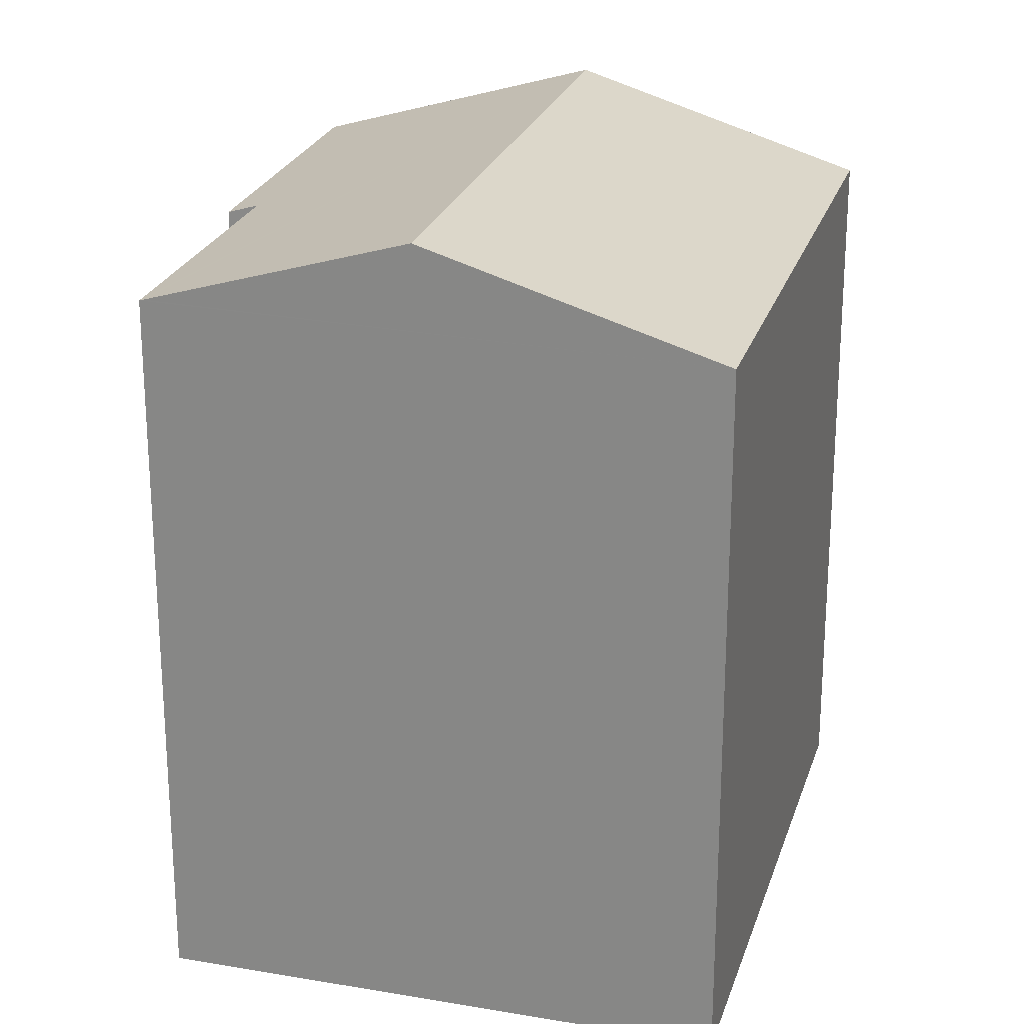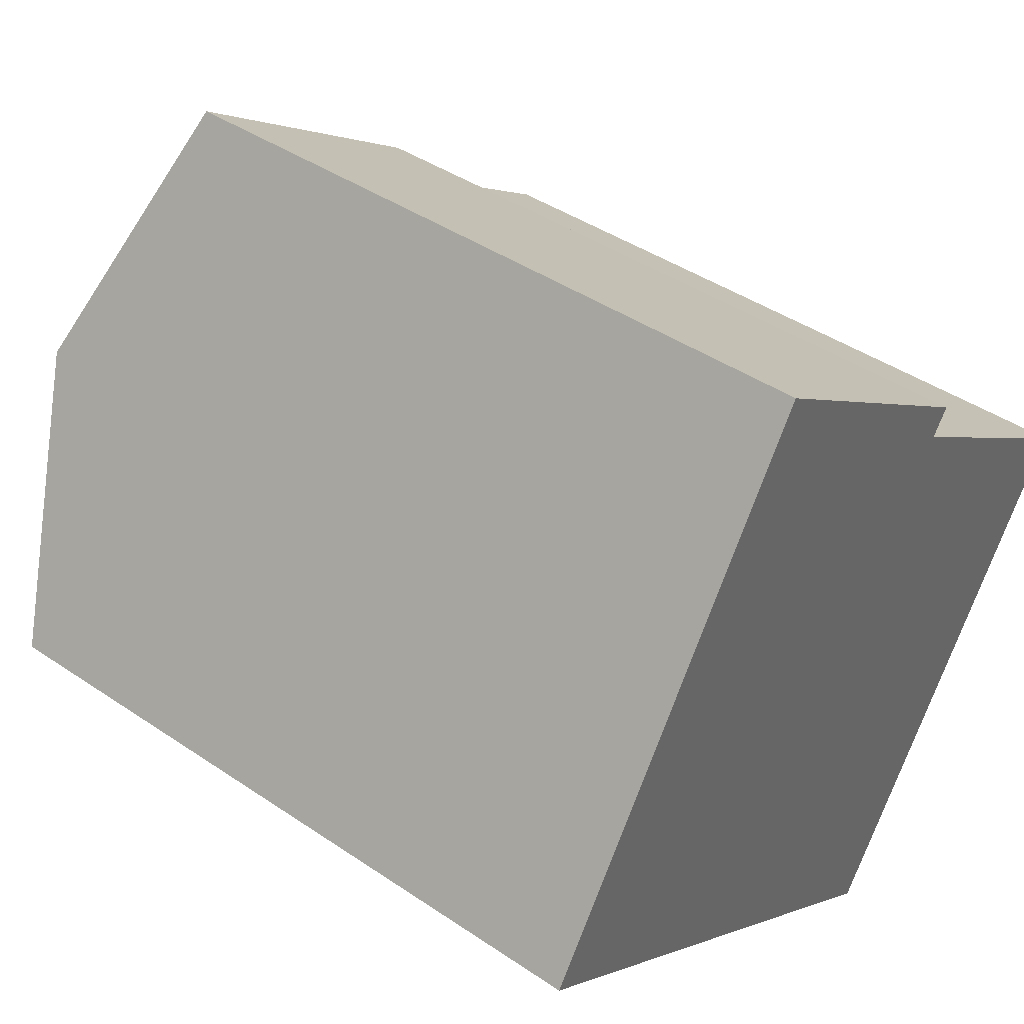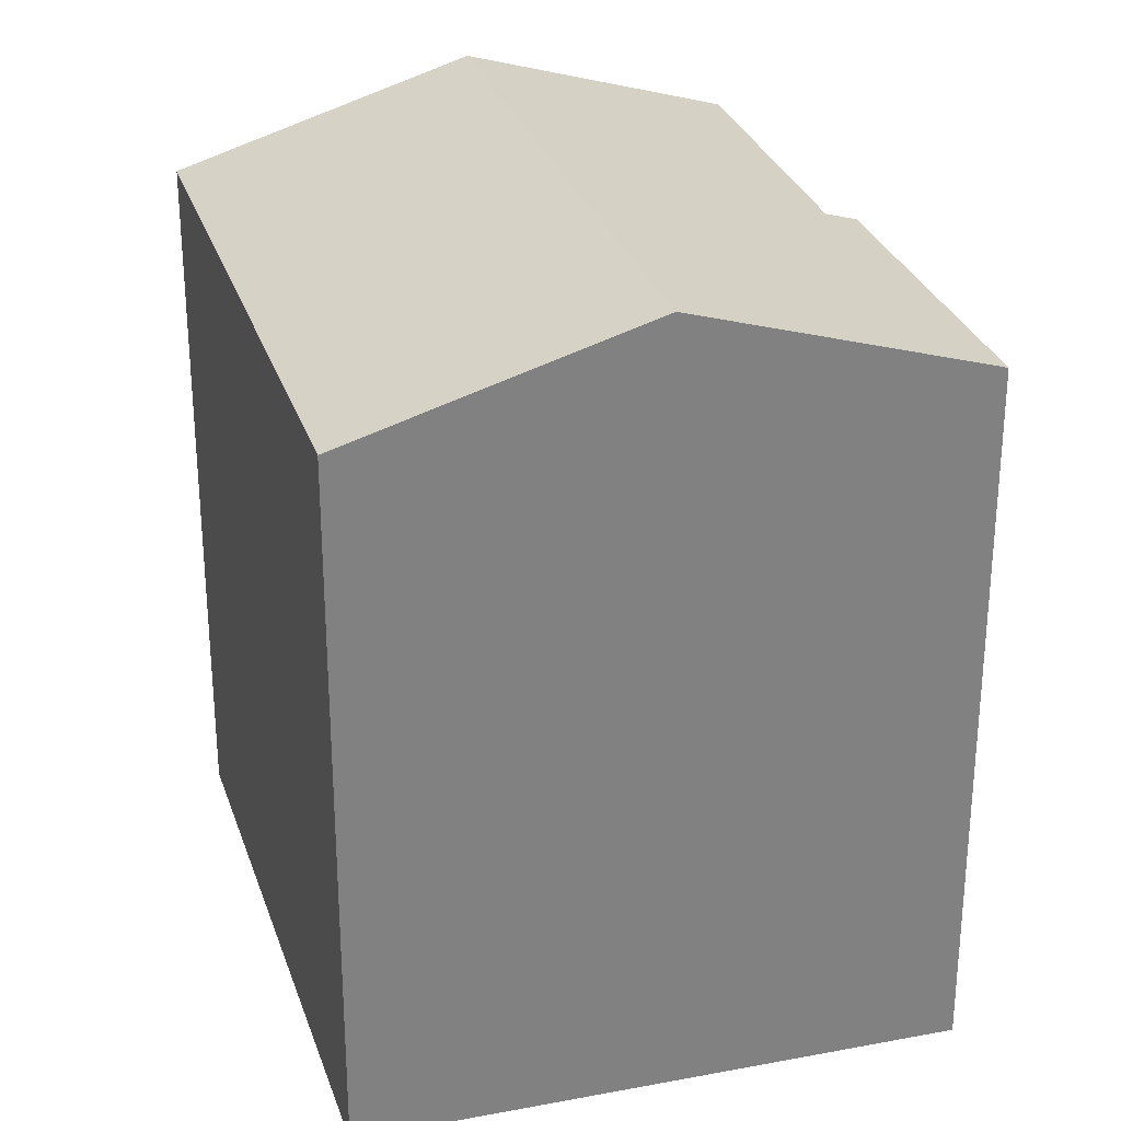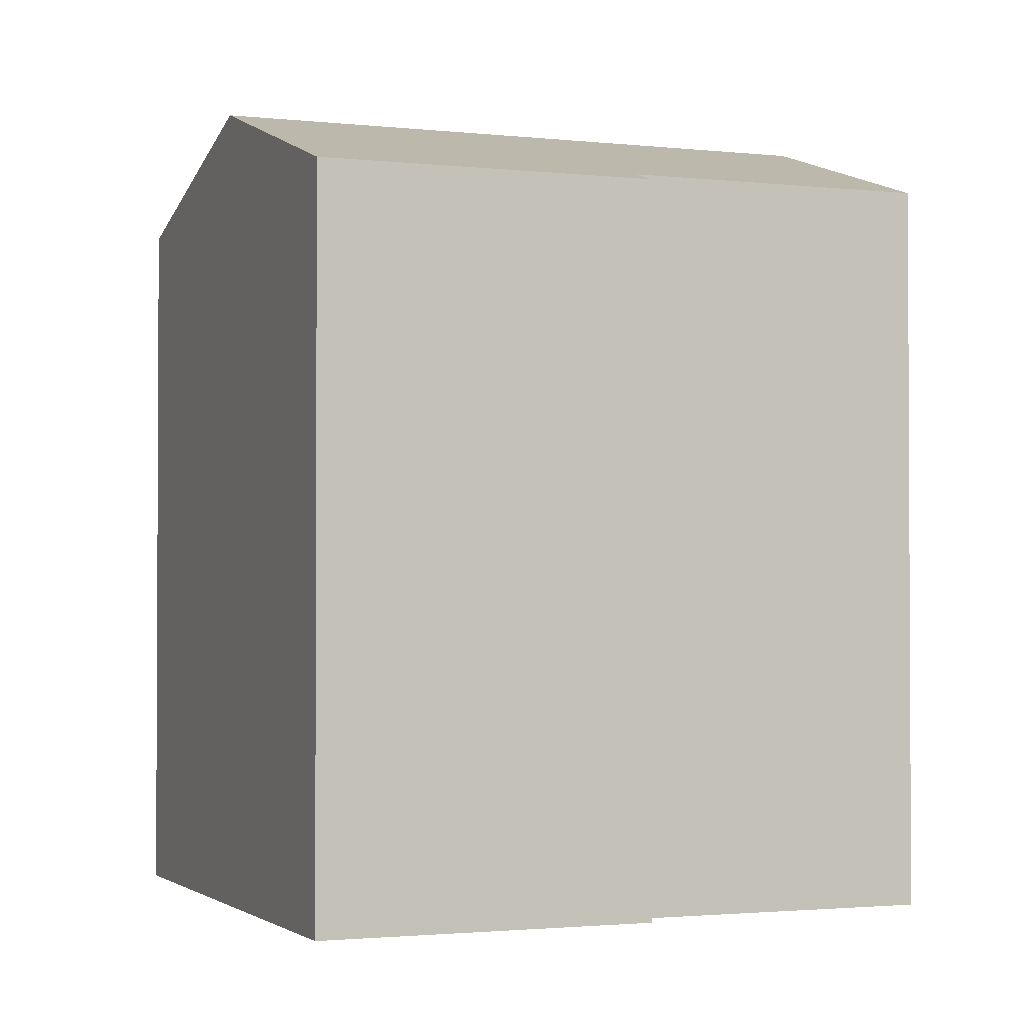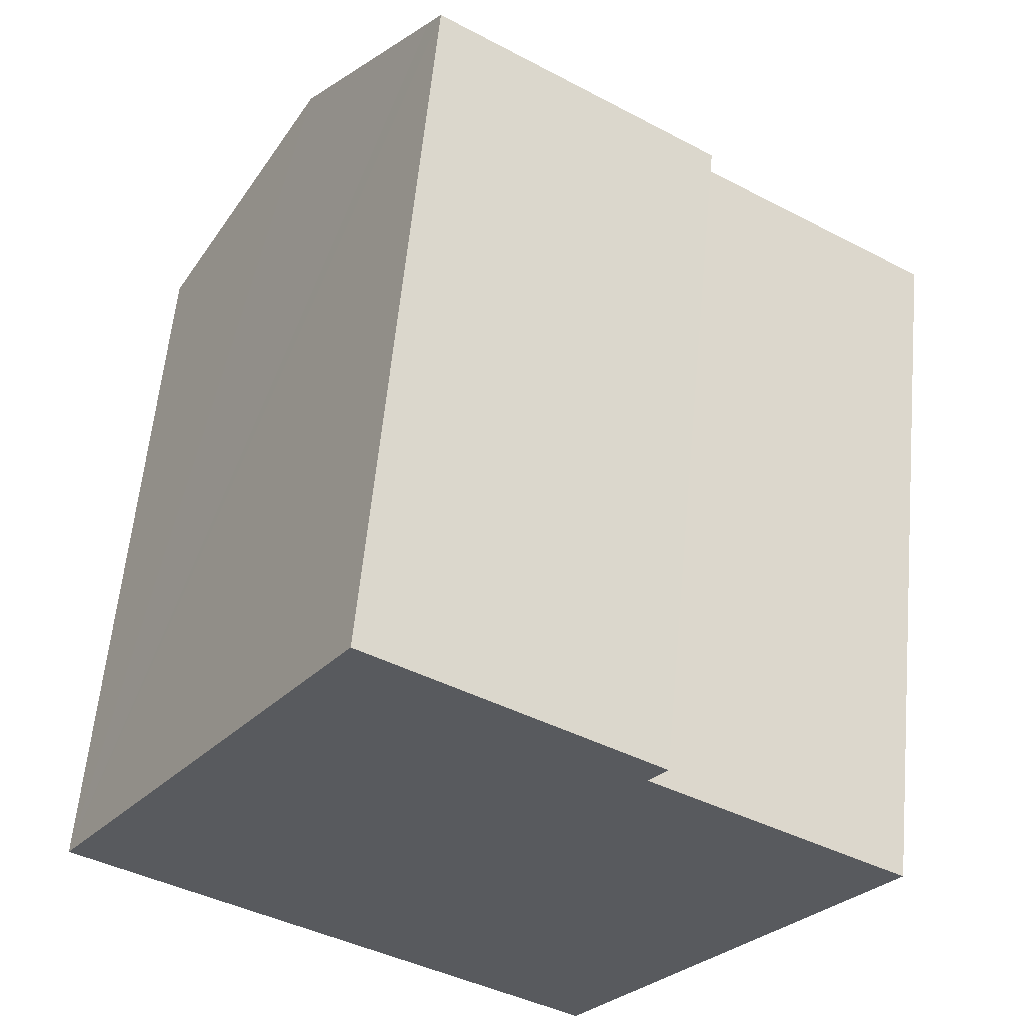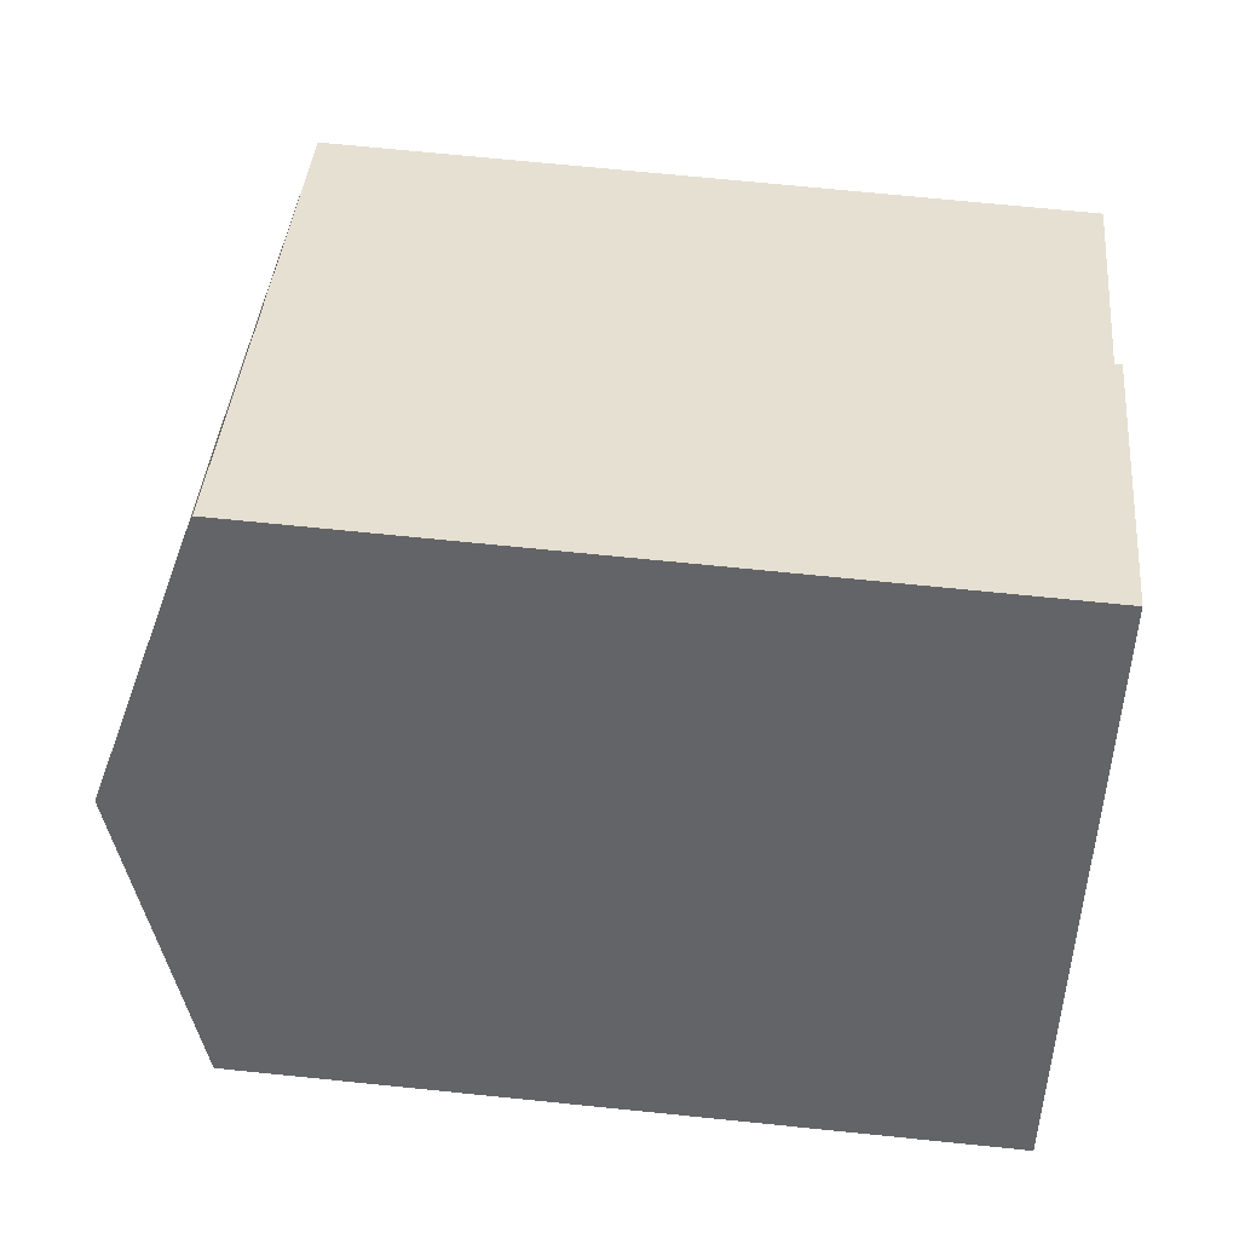
<metadata>
{"format":"obj","ext":"obj","renderer":"f3d","projection":"perspective","resolution":1024,"background":"white","views":[{"elev":23.9,"azim":139.1,"up":"+Y"},{"elev":41.7,"azim":-50.6,"up":"+Z"},{"elev":29.5,"azim":-73.4,"up":"+Y"},{"elev":-1.8,"azim":10.7,"up":"+Y"},{"elev":59.2,"azim":5.4,"up":"+Z"},{"elev":70.6,"azim":-84.2,"up":"+Z"}]}
</metadata>
<code>
v  14.78 17.55 7.799
v  7.502 17.73 11.91
v  7.844 17.54 12.45
v  14.33 17.79 7.156
v  3.927 19.73 6.233
v  20.63 17.77 3.031
v  20.57 17.8 2.941
v  20.27 17.97 2.483
v  17.04 19.73 -2.464
v  8.073 17.54 -5.33
v  13.03 17.54 -8.605
v  0 17.53 1.074e-15
v  13.03 5.269e-16 -8.605
v  0 0 0
v  8.073 3.264e-16 -5.33
v  7.844 -7.623e-16 12.45
v  3.927 -3.817e-16 6.233
v  7.502 -7.29e-16 11.91
v  14.78 -4.776e-16 7.799
v  14.33 -4.382e-16 7.156
v  20.63 -1.856e-16 3.031
v  20.57 -1.801e-16 2.941
v  20.27 -1.52e-16 2.483
v  17.04 1.509e-16 -2.464
g defaultobject
f 1 2 3
f 2 1 4
f 2 4 5
f 5 4 6
f 5 6 7
f 5 7 8
f 5 8 9
f 10 9 11
f 9 10 5
f 5 10 12
f 13 10 11
f 10 13 12
f 12 13 14
f 14 13 15
f 14 5 12
f 5 14 2
f 2 14 3
f 3 14 16
f 16 14 17
f 16 17 18
f 3 19 1
f 19 3 16
f 20 6 4
f 6 20 21
f 1 20 4
f 20 1 19
f 8 11 9
f 11 8 7
f 11 7 6
f 11 6 21
f 11 21 13
f 13 21 22
f 13 22 23
f 13 23 24
f 16 20 19
f 20 16 13
f 13 16 15
f 15 16 18
f 15 18 17
f 15 17 14
f 20 22 21
f 22 20 23
f 23 20 24
f 24 20 13

</code>
